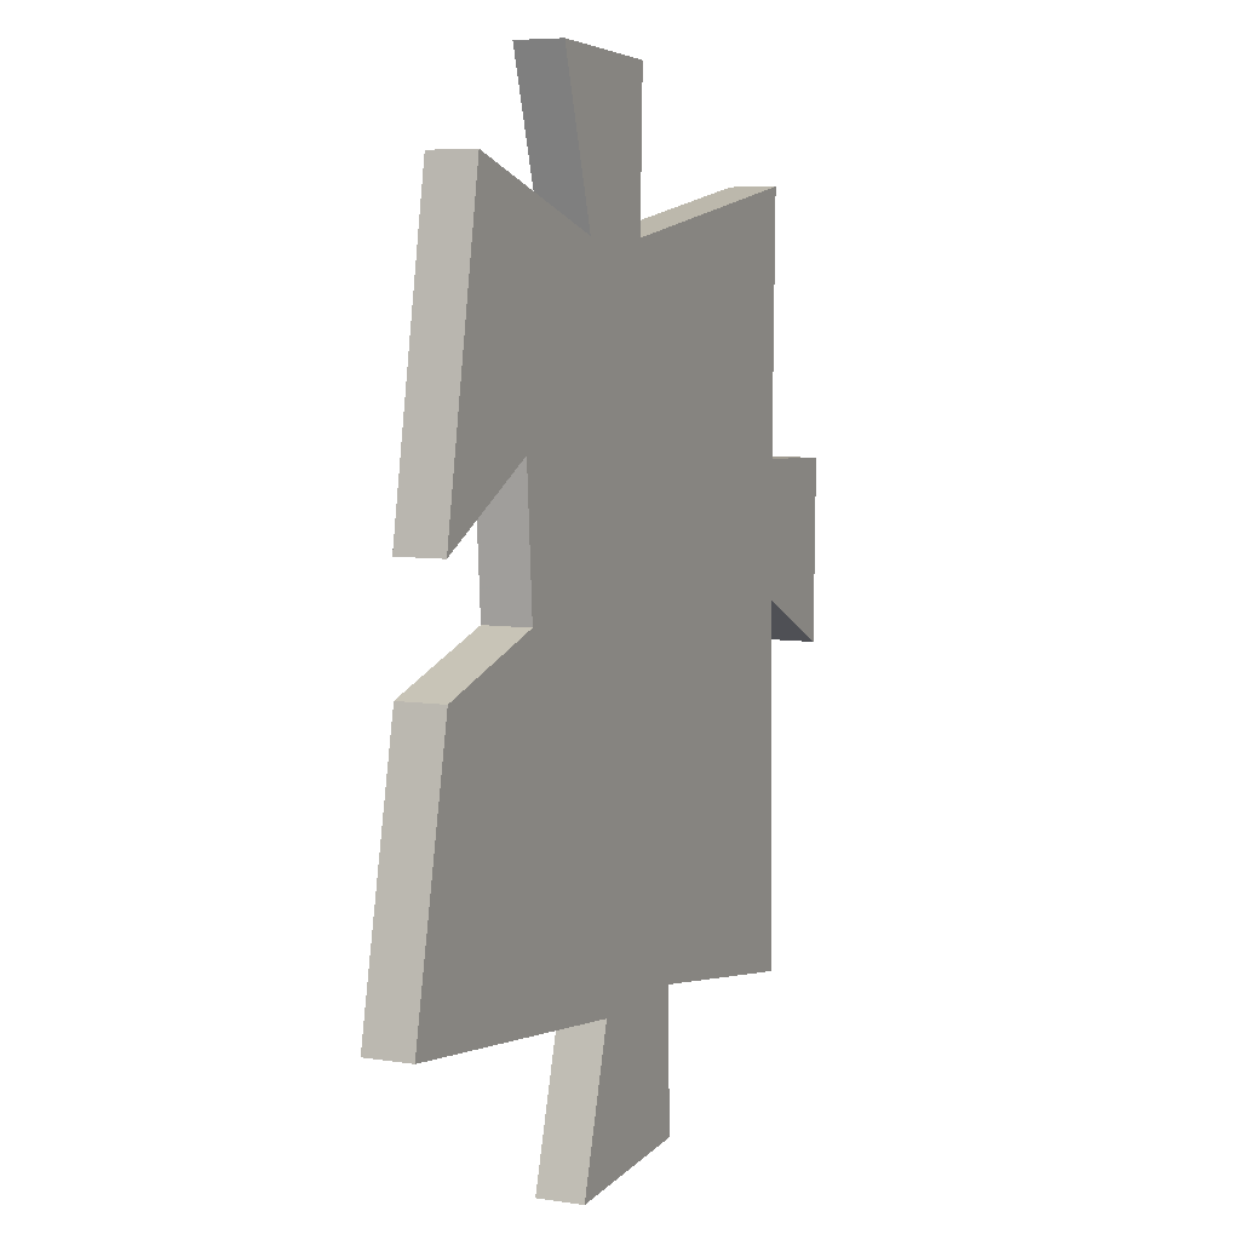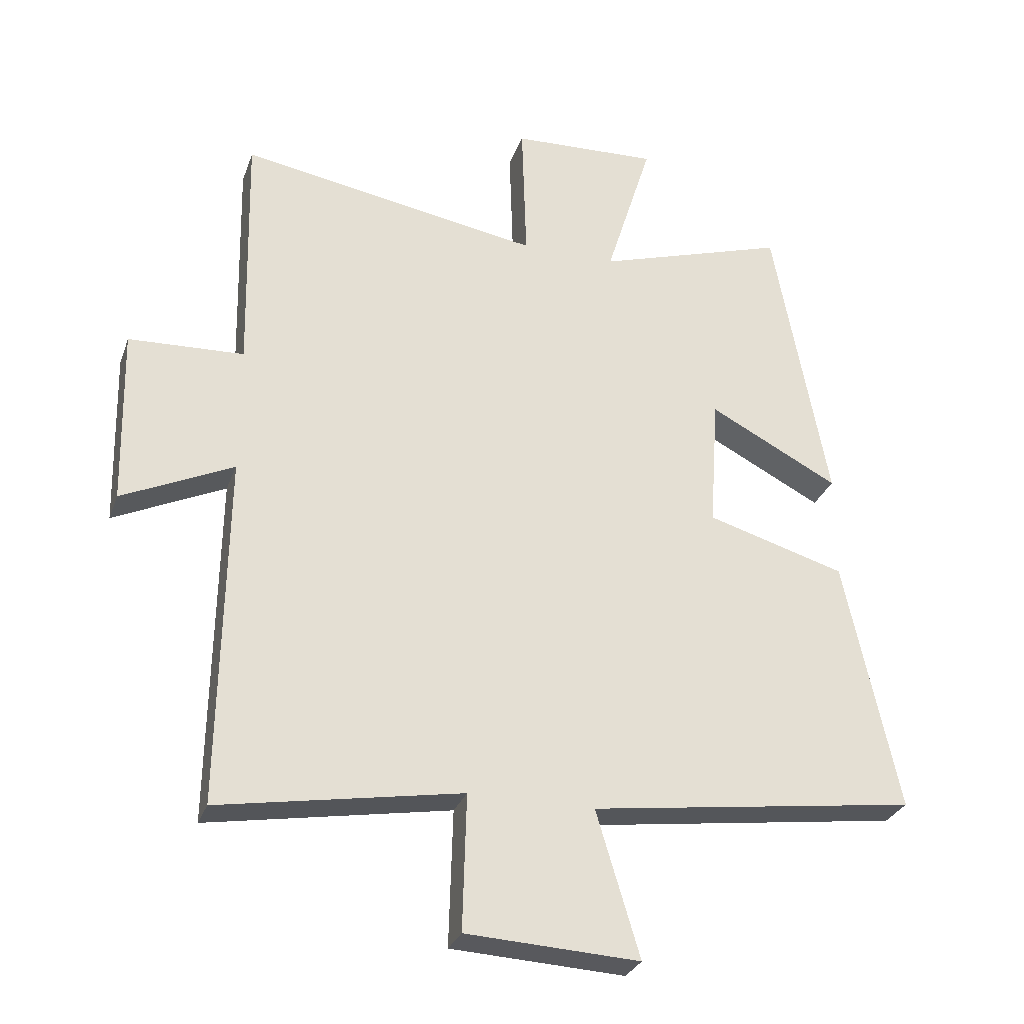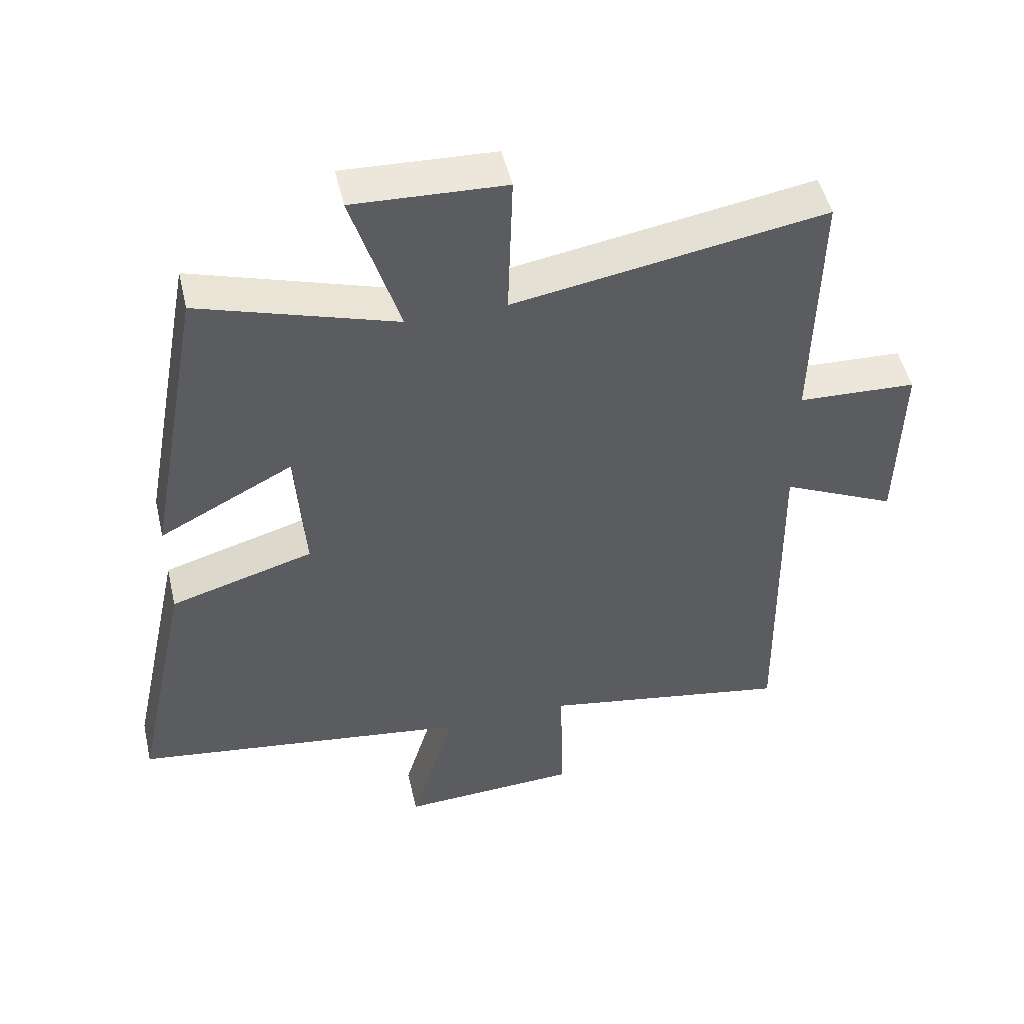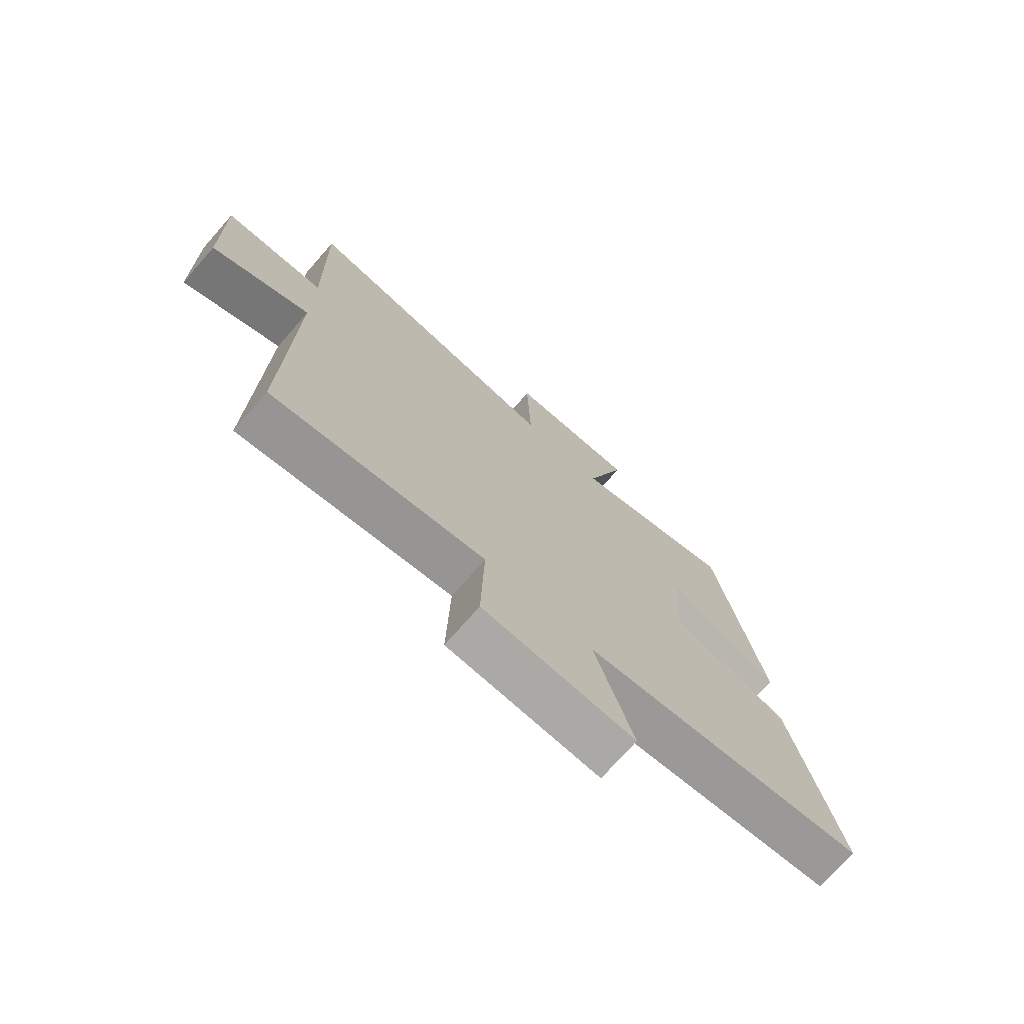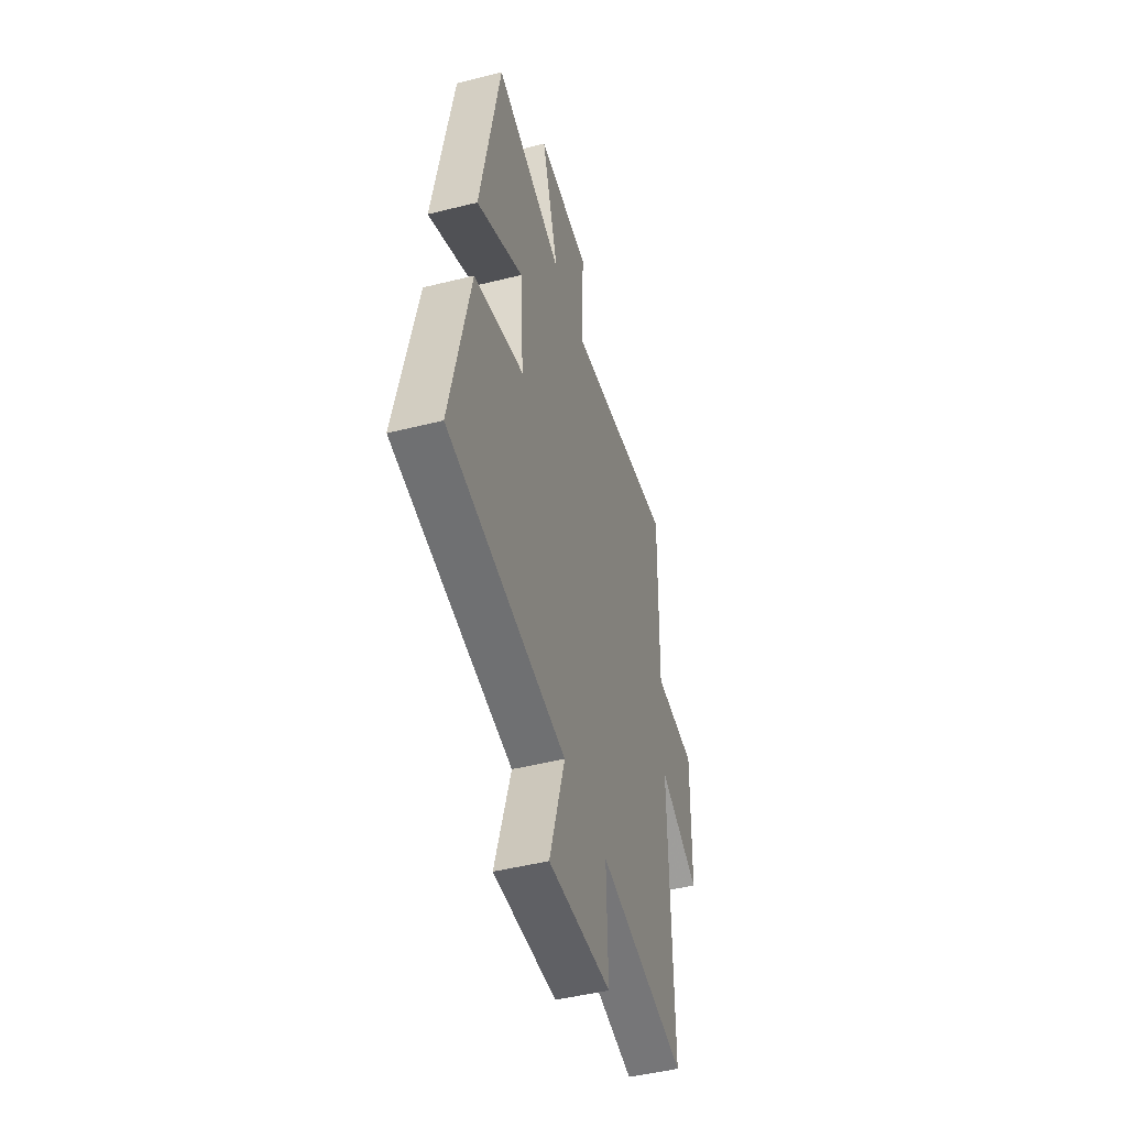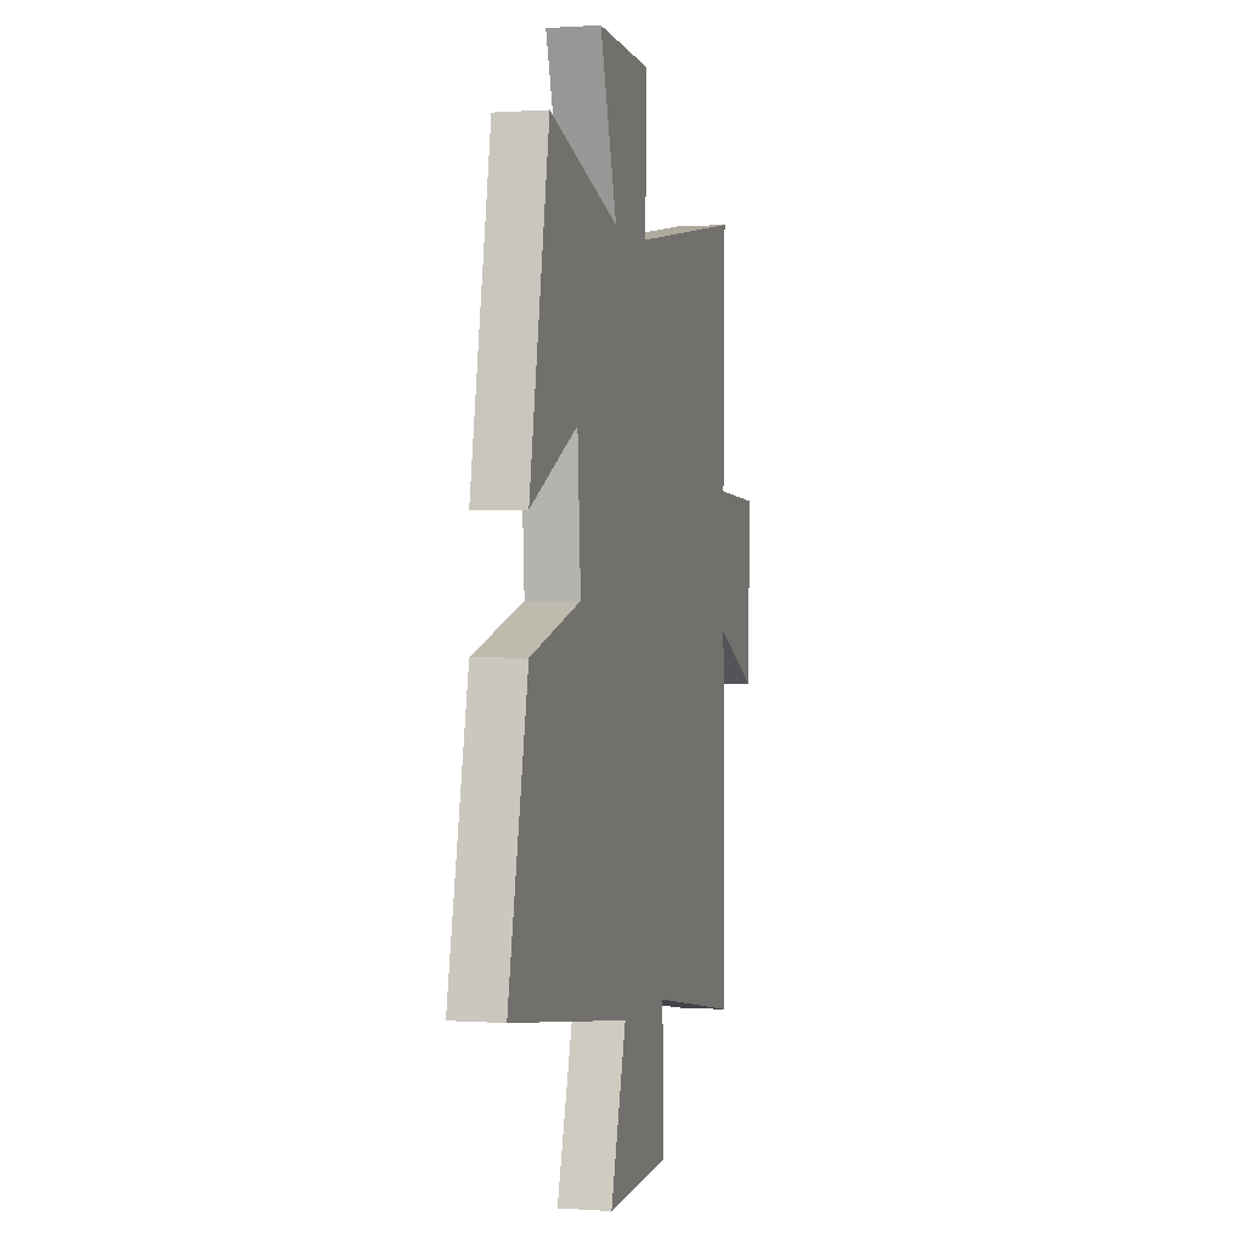
<metadata>
{"format":"obj","ext":"obj","renderer":"f3d","projection":"perspective","resolution":1024,"background":"white","views":[{"elev":6.7,"azim":-65.5,"up":"+Z"},{"elev":-29.2,"azim":162.3,"up":"+Z"},{"elev":49.6,"azim":-13.0,"up":"+Z"},{"elev":-73.7,"azim":138.6,"up":"+Z"},{"elev":-47.7,"azim":-74.2,"up":"+Z"},{"elev":0.4,"azim":-75.4,"up":"+Z"}]}
</metadata>
<code>
v -0.415 0.07 0.594
v -0.116 0.07 0.5
v -0.189 0.07 0.735
v 0.041 0.07 0.725
v 0.034 0.07 0.5
v 0.508 0.07 0.58
v 0.5 0.07 0.191
v 0.681 0.07 0.183
v 0.675 0.07 -0.095
v 0.5 0.07 -0.013
v 0.509 0.07 -0.566
v 0.128 0.07 -0.5
v 0.134 0.07 -0.714
v -0.138 0.07 -0.728
v -0.07 0.07 -0.5
v -0.585 0.07 -0.43
v -0.5 0.07 -0.033
v -0.282 0.07 0.031
v -0.296 0.07 0.239
v -0.5 0.07 0.133
v -0.415 0 0.594
v -0.116 0 0.5
v -0.189 0 0.735
v 0.041 0 0.725
v 0.034 0 0.5
v 0.508 0 0.58
v 0.5 0 0.191
v 0.681 0 0.183
v 0.675 0 -0.095
v 0.5 0 -0.013
v 0.509 0 -0.566
v 0.128 0 -0.5
v 0.134 0 -0.714
v -0.138 0 -0.728
v -0.07 0 -0.5
v -0.585 0 -0.43
v -0.5 0 -0.033
v -0.282 0 0.031
v -0.296 0 0.239
v -0.5 0 0.133
f 19 20 1 2
f 18 19 2
f 15 16 17 18
f 15 18 2
f 12 13 14 15
f 12 15 2
f 10 11 12 2
f 7 8 9 10
f 7 10 2
f 5 6 7
f 5 7 2
f 2 3 4 5
f 22 21 40 39
f 22 39 38
f 38 37 36 35
f 22 38 35
f 35 34 33 32
f 22 35 32
f 22 32 31 30
f 30 29 28 27
f 22 30 27
f 27 26 25
f 22 27 25
f 25 24 23 22
f 1 21 22 2
f 2 22 23 3
f 3 23 24 4
f 4 24 25 5
f 5 25 26 6
f 6 26 27 7
f 7 27 28 8
f 8 28 29 9
f 9 29 30 10
f 10 30 31 11
f 11 31 32 12
f 12 32 33 13
f 13 33 34 14
f 14 34 35 15
f 15 35 36 16
f 16 36 37 17
f 17 37 38 18
f 18 38 39 19
f 19 39 40 20
f 20 40 21 1

</code>
